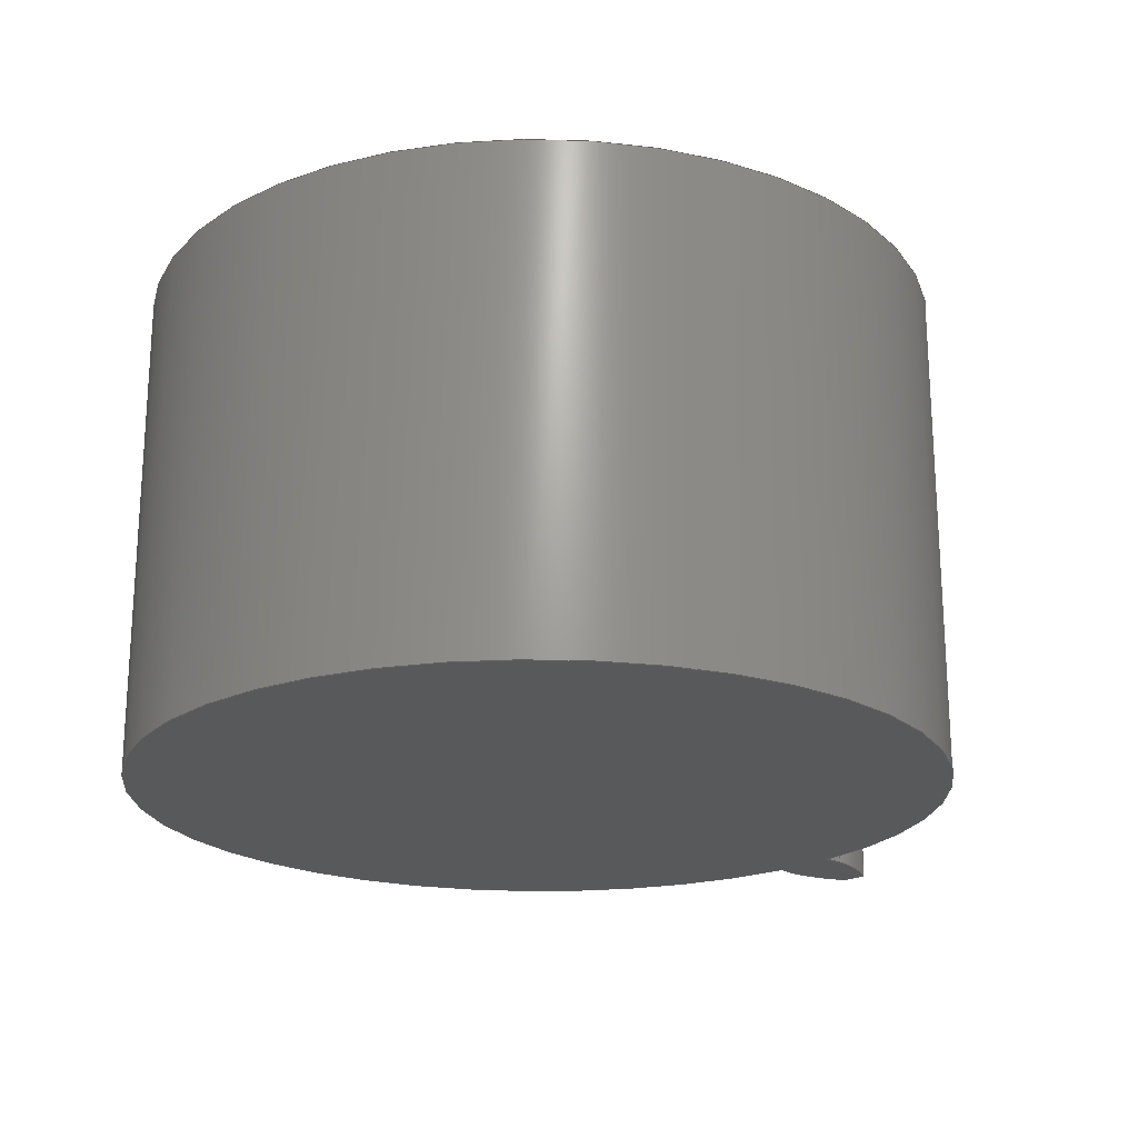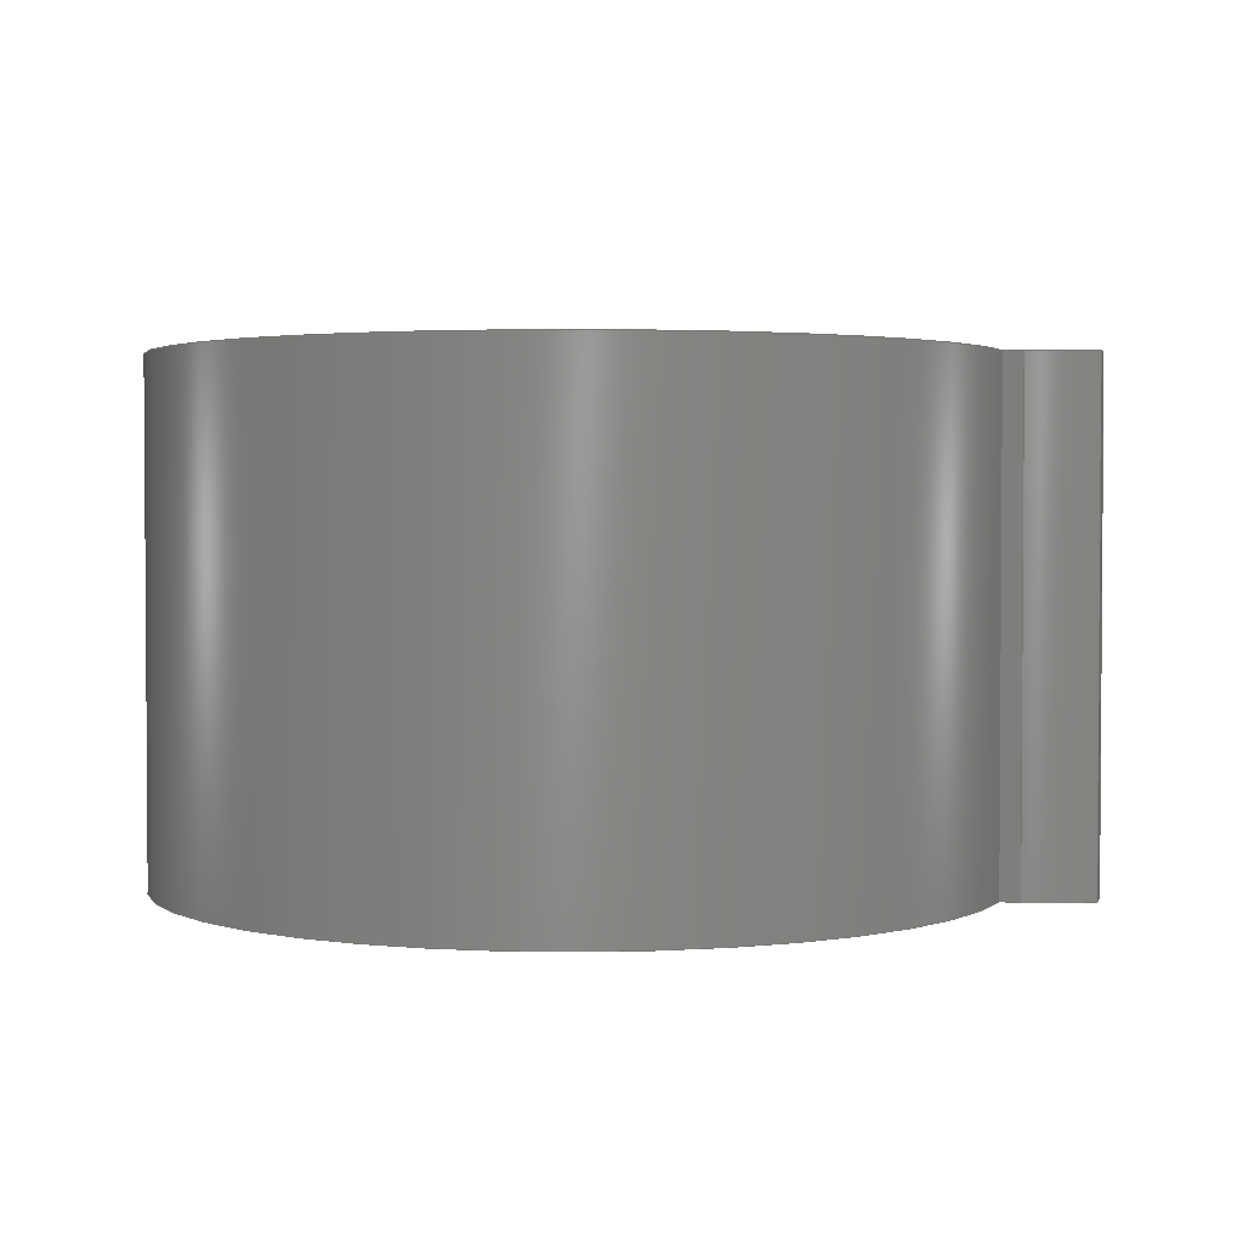
<metadata>
{"format":"step","ext":"step","renderer":"f3d","projection":"perspective","resolution":1024,"background":"white","views":[{"elev":-21.1,"azim":-44.6,"up":"+Z"},{"elev":2.4,"azim":14.4,"up":"+Z"}]}
</metadata>
<code>
ISO-10303-21;
DATA;
#1=MECHANICAL_DESIGN_GEOMETRIC_PRESENTATION_REPRESENTATION('',(#4),#320);
#2=SHAPE_REPRESENTATION_RELATIONSHIP('SRR','None',#327,#3);
#3=ADVANCED_BREP_SHAPE_REPRESENTATION('',(#5),#319);
#4=STYLED_ITEM('',(#337),#5);
#5=MANIFOLD_SOLID_BREP('Gear (3.636 pitch dia.)',#132);
#6=CIRCLE('',#149,1.981);
#7=CIRCLE('',#150,1.981);
#8=CIRCLE('',#152,1.629);
#9=CIRCLE('',#153,1.629);
#10=CYLINDRICAL_SURFACE('',#148,1.981);
#11=CYLINDRICAL_SURFACE('',#151,1.629);
#12=B_SPLINE_CURVE_WITH_KNOTS('',3,(#232,#233,#234,#235,#236,#237,#238,
#239,#240,#241,#242,#243),.UNSPECIFIED.,.F.,.F.,(4,1,1,1,1,1,1,1,1,4),(0,
0.02924,0.05898,0.08922,0.1199,
0.1512,0.1829,0.215,0.2477,
0.2809),.UNSPECIFIED.);
#13=B_SPLINE_CURVE_WITH_KNOTS('',3,(#245,#246,#247,#248,#249,#250,#251,
#252,#253,#254,#255,#256),.UNSPECIFIED.,.F.,.F.,(4,1,1,1,1,1,1,1,1,4),(-0.2809,
-0.2477,-0.215,-0.1829,-0.1512,
-0.1199,-0.08922,-0.05898,-0.02924,
0),.UNSPECIFIED.);
#14=B_SPLINE_CURVE_WITH_KNOTS('',3,(#288,#289,#290,#291,#292,#293,#294,
#295,#296,#297,#298,#299),.UNSPECIFIED.,.F.,.F.,(4,1,1,1,1,1,1,1,1,4),(0,
0.02924,0.05898,0.08922,0.1199,
0.1512,0.1829,0.215,0.2477,
0.2809),.UNSPECIFIED.);
#15=B_SPLINE_CURVE_WITH_KNOTS('',3,(#300,#301,#302,#303,#304,#305,#306,
#307,#308,#309,#310,#311),.UNSPECIFIED.,.F.,.F.,(4,1,1,1,1,1,1,1,1,4),(0,
0.02924,0.05898,0.08922,0.1199,
0.1512,0.1829,0.215,0.2477,
0.2809),.UNSPECIFIED.);
#16=B_SPLINE_SURFACE_WITH_KNOTS('',3,1,((#207,#208),(#209,#210),(#211,#212),
(#213,#214),(#215,#216),(#217,#218),(#219,#220),(#221,#222),(#223,#224),
(#225,#226),(#227,#228),(#229,#230)),.UNSPECIFIED.,.F.,.F.,.F.,(4,1,1,1,
1,1,1,1,1,4),(2,2),(-0.2809,-0.2477,-0.215,
-0.1829,-0.1512,-0.1199,-0.08922,
-0.05898,-0.02924,0),(0,2),.UNSPECIFIED.);
#17=B_SPLINE_SURFACE_WITH_KNOTS('',3,1,((#264,#265),(#266,#267),(#268,#269),
(#270,#271),(#272,#273),(#274,#275),(#276,#277),(#278,#279),(#280,#281),
(#282,#283),(#284,#285),(#286,#287)),.UNSPECIFIED.,.F.,.F.,.F.,(4,1,1,1,
1,1,1,1,1,4),(2,2),(0,0.02924,0.05898,0.08922,
0.1199,0.1512,0.1829,0.215,
0.2477,0.2809),(0,2),.UNSPECIFIED.);
#18=FACE_OUTER_BOUND('',#26,.T.);
#19=FACE_OUTER_BOUND('',#27,.T.);
#20=FACE_OUTER_BOUND('',#28,.T.);
#21=FACE_OUTER_BOUND('',#29,.T.);
#22=FACE_OUTER_BOUND('',#30,.T.);
#23=FACE_OUTER_BOUND('',#31,.T.);
#24=FACE_OUTER_BOUND('',#32,.T.);
#25=FACE_OUTER_BOUND('',#33,.T.);
#26=EDGE_LOOP('',(#84,#85,#86,#87));
#27=EDGE_LOOP('',(#88,#89,#90,#91));
#28=EDGE_LOOP('',(#92,#93,#94,#95));
#29=EDGE_LOOP('',(#96,#97,#98,#99));
#30=EDGE_LOOP('',(#100,#101,#102,#103));
#31=EDGE_LOOP('',(#104,#105,#106,#107));
#32=EDGE_LOOP('',(#108,#109,#110,#111,#112,#113));
#33=EDGE_LOOP('',(#114,#115,#116,#117,#118,#119));
#34=LINE('',#192,#44);
#35=LINE('',#194,#45);
#36=LINE('',#196,#46);
#37=LINE('',#197,#47);
#38=LINE('',#201,#48);
#39=LINE('',#203,#49);
#40=LINE('',#205,#50);
#41=LINE('',#206,#51);
#42=LINE('',#257,#52);
#43=LINE('',#263,#53);
#44=VECTOR('',#160,1);
#45=VECTOR('',#161,1);
#46=VECTOR('',#162,1);
#47=VECTOR('',#163,1);
#48=VECTOR('',#166,1);
#49=VECTOR('',#167,1);
#50=VECTOR('',#168,1);
#51=VECTOR('',#169,1);
#52=VECTOR('',#170,1);
#53=VECTOR('',#177,1);
#54=VERTEX_POINT('',#190);
#55=VERTEX_POINT('',#191);
#56=VERTEX_POINT('',#193);
#57=VERTEX_POINT('',#195);
#58=VERTEX_POINT('',#199);
#59=VERTEX_POINT('',#200);
#60=VERTEX_POINT('',#202);
#61=VERTEX_POINT('',#204);
#62=VERTEX_POINT('',#231);
#63=VERTEX_POINT('',#244);
#64=VERTEX_POINT('',#259);
#65=VERTEX_POINT('',#261);
#66=EDGE_CURVE('',#54,#55,#34,.T.);
#67=EDGE_CURVE('',#55,#56,#35,.T.);
#68=EDGE_CURVE('',#57,#56,#36,.T.);
#69=EDGE_CURVE('',#54,#57,#37,.T.);
#70=EDGE_CURVE('',#58,#59,#38,.T.);
#71=EDGE_CURVE('',#60,#58,#39,.T.);
#72=EDGE_CURVE('',#61,#60,#40,.T.);
#73=EDGE_CURVE('',#59,#61,#41,.T.);
#74=EDGE_CURVE('',#59,#62,#12,.T.);
#75=EDGE_CURVE('',#63,#61,#13,.T.);
#76=EDGE_CURVE('',#62,#63,#42,.T.);
#77=EDGE_CURVE('',#64,#62,#6,.T.);
#78=EDGE_CURVE('',#65,#63,#7,.T.);
#79=EDGE_CURVE('',#64,#65,#43,.T.);
#80=EDGE_CURVE('',#55,#64,#14,.T.);
#81=EDGE_CURVE('',#56,#65,#15,.T.);
#82=EDGE_CURVE('',#58,#54,#8,.T.);
#83=EDGE_CURVE('',#60,#57,#9,.T.);
#84=ORIENTED_EDGE('',*,*,#66,.T.);
#85=ORIENTED_EDGE('',*,*,#67,.T.);
#86=ORIENTED_EDGE('',*,*,#68,.F.);
#87=ORIENTED_EDGE('',*,*,#69,.F.);
#88=ORIENTED_EDGE('',*,*,#70,.F.);
#89=ORIENTED_EDGE('',*,*,#71,.F.);
#90=ORIENTED_EDGE('',*,*,#72,.F.);
#91=ORIENTED_EDGE('',*,*,#73,.F.);
#92=ORIENTED_EDGE('',*,*,#74,.F.);
#93=ORIENTED_EDGE('',*,*,#73,.T.);
#94=ORIENTED_EDGE('',*,*,#75,.F.);
#95=ORIENTED_EDGE('',*,*,#76,.F.);
#96=ORIENTED_EDGE('',*,*,#77,.T.);
#97=ORIENTED_EDGE('',*,*,#76,.T.);
#98=ORIENTED_EDGE('',*,*,#78,.F.);
#99=ORIENTED_EDGE('',*,*,#79,.F.);
#100=ORIENTED_EDGE('',*,*,#80,.T.);
#101=ORIENTED_EDGE('',*,*,#79,.T.);
#102=ORIENTED_EDGE('',*,*,#81,.F.);
#103=ORIENTED_EDGE('',*,*,#67,.F.);
#104=ORIENTED_EDGE('',*,*,#71,.T.);
#105=ORIENTED_EDGE('',*,*,#82,.T.);
#106=ORIENTED_EDGE('',*,*,#69,.T.);
#107=ORIENTED_EDGE('',*,*,#83,.F.);
#108=ORIENTED_EDGE('',*,*,#83,.T.);
#109=ORIENTED_EDGE('',*,*,#68,.T.);
#110=ORIENTED_EDGE('',*,*,#81,.T.);
#111=ORIENTED_EDGE('',*,*,#78,.T.);
#112=ORIENTED_EDGE('',*,*,#75,.T.);
#113=ORIENTED_EDGE('',*,*,#72,.T.);
#114=ORIENTED_EDGE('',*,*,#82,.F.);
#115=ORIENTED_EDGE('',*,*,#70,.T.);
#116=ORIENTED_EDGE('',*,*,#74,.T.);
#117=ORIENTED_EDGE('',*,*,#77,.F.);
#118=ORIENTED_EDGE('',*,*,#80,.F.);
#119=ORIENTED_EDGE('',*,*,#66,.F.);
#120=PLANE('',#146);
#121=PLANE('',#147);
#122=PLANE('',#154);
#123=PLANE('',#155);
#124=ADVANCED_FACE('',(#18),#120,.T.);
#125=ADVANCED_FACE('',(#19),#121,.T.);
#126=ADVANCED_FACE('',(#20),#16,.T.);
#127=ADVANCED_FACE('',(#21),#10,.T.);
#128=ADVANCED_FACE('',(#22),#17,.T.);
#129=ADVANCED_FACE('',(#23),#11,.T.);
#130=ADVANCED_FACE('',(#24),#122,.T.);
#131=ADVANCED_FACE('',(#25),#123,.F.);
#132=CLOSED_SHELL('',(#124,#125,#126,#127,#128,#129,#130,#131));
#133=DERIVED_UNIT_ELEMENT(#135,1);
#134=DERIVED_UNIT_ELEMENT(#322,3);
#135=(
MASS_UNIT()
NAMED_UNIT(*)
SI_UNIT(.KILO.,.GRAM.)
);
#136=DERIVED_UNIT((#133,#134));
#137=MEASURE_REPRESENTATION_ITEM('density measure',
POSITIVE_RATIO_MEASURE(7850),#136);
#138=PROPERTY_DEFINITION_REPRESENTATION(#143,#140);
#139=PROPERTY_DEFINITION_REPRESENTATION(#144,#141);
#140=REPRESENTATION('material name',(#142),#319);
#141=REPRESENTATION('density',(#137),#319);
#142=DESCRIPTIVE_REPRESENTATION_ITEM('Steel','Steel');
#143=PROPERTY_DEFINITION('material property','material name',#329);
#144=PROPERTY_DEFINITION('material property','density of part',#329);
#145=AXIS2_PLACEMENT_3D('placement',#188,#156,#157);
#146=AXIS2_PLACEMENT_3D('',#189,#158,#159);
#147=AXIS2_PLACEMENT_3D('',#198,#164,#165);
#148=AXIS2_PLACEMENT_3D('',#258,#171,#172);
#149=AXIS2_PLACEMENT_3D('',#260,#173,#174);
#150=AXIS2_PLACEMENT_3D('',#262,#175,#176);
#151=AXIS2_PLACEMENT_3D('',#312,#178,#179);
#152=AXIS2_PLACEMENT_3D('',#313,#180,#181);
#153=AXIS2_PLACEMENT_3D('',#314,#182,#183);
#154=AXIS2_PLACEMENT_3D('',#315,#184,#185);
#155=AXIS2_PLACEMENT_3D('',#316,#186,#187);
#156=DIRECTION('axis',(0,0,1));
#157=DIRECTION('refdir',(1,0,0));
#158=DIRECTION('center_axis',(-0.08001,-0.9968,0));
#159=DIRECTION('ref_axis',(0.9968,-0.08001,0));
#160=DIRECTION('',(0.9968,-0.08001,0));
#161=DIRECTION('',(0,0,1));
#162=DIRECTION('',(0.9968,-0.08001,0));
#163=DIRECTION('',(0,0,1));
#164=DIRECTION('center_axis',(-0.08001,0.9968,0));
#165=DIRECTION('ref_axis',(-0.9968,-0.08001,0));
#166=DIRECTION('',(0.9968,0.08001,0));
#167=DIRECTION('',(0,0,-1));
#168=DIRECTION('',(-0.9968,-0.08001,0));
#169=DIRECTION('',(0,0,1));
#170=DIRECTION('',(0,0,1));
#171=DIRECTION('center_axis',(0,0,1));
#172=DIRECTION('ref_axis',(0.9996,-0.02744,0));
#173=DIRECTION('center_axis',(0,0,1));
#174=DIRECTION('ref_axis',(0.9996,-0.02744,0));
#175=DIRECTION('center_axis',(0,0,1));
#176=DIRECTION('ref_axis',(0.9996,-0.02744,0));
#177=DIRECTION('',(0,0,1));
#178=DIRECTION('center_axis',(0,0,1));
#179=DIRECTION('ref_axis',(-1,1.225e-16,0));
#180=DIRECTION('center_axis',(0,0,1));
#181=DIRECTION('ref_axis',(1,0,0));
#182=DIRECTION('center_axis',(0,0,1));
#183=DIRECTION('ref_axis',(1,0,0));
#184=DIRECTION('center_axis',(0,0,1));
#185=DIRECTION('ref_axis',(1,0,0));
#186=DIRECTION('center_axis',(0,0,1));
#187=DIRECTION('ref_axis',(1,0,0));
#188=CARTESIAN_POINT('',(0,0,0));
#189=CARTESIAN_POINT('Origin',(1.624,-0.1303,0));
#190=CARTESIAN_POINT('',(1.624,-0.1303,0));
#191=CARTESIAN_POINT('',(1.703,-0.1367,0));
#192=CARTESIAN_POINT('',(1.624,-0.1303,0));
#193=CARTESIAN_POINT('',(1.703,-0.1367,2));
#194=CARTESIAN_POINT('',(1.703,-0.1367,0));
#195=CARTESIAN_POINT('',(1.624,-0.1303,2));
#196=CARTESIAN_POINT('',(1.624,-0.1303,2));
#197=CARTESIAN_POINT('',(1.624,-0.1303,0));
#198=CARTESIAN_POINT('Origin',(1.703,0.1367,0));
#199=CARTESIAN_POINT('',(1.624,0.1303,0));
#200=CARTESIAN_POINT('',(1.703,0.1367,0));
#201=CARTESIAN_POINT('',(1.624,0.1303,0));
#202=CARTESIAN_POINT('',(1.624,0.1303,2));
#203=CARTESIAN_POINT('',(1.624,0.1303,0));
#204=CARTESIAN_POINT('',(1.703,0.1367,2));
#205=CARTESIAN_POINT('',(1.624,0.1303,2));
#206=CARTESIAN_POINT('',(1.703,0.1367,0));
#207=CARTESIAN_POINT('Ctrl Pts',(1.969,0.05436,0));
#208=CARTESIAN_POINT('Ctrl Pts',(1.969,0.05436,2));
#209=CARTESIAN_POINT('Ctrl Pts',(1.959,0.05947,0));
#210=CARTESIAN_POINT('Ctrl Pts',(1.959,0.05947,2));
#211=CARTESIAN_POINT('Ctrl Pts',(1.94,0.06962,0));
#212=CARTESIAN_POINT('Ctrl Pts',(1.94,0.06962,2));
#213=CARTESIAN_POINT('Ctrl Pts',(1.91,0.08342,0));
#214=CARTESIAN_POINT('Ctrl Pts',(1.91,0.08342,2));
#215=CARTESIAN_POINT('Ctrl Pts',(1.88,0.09598,0));
#216=CARTESIAN_POINT('Ctrl Pts',(1.88,0.09598,2));
#217=CARTESIAN_POINT('Ctrl Pts',(1.851,0.1072,0));
#218=CARTESIAN_POINT('Ctrl Pts',(1.851,0.1072,2));
#219=CARTESIAN_POINT('Ctrl Pts',(1.821,0.1169,0));
#220=CARTESIAN_POINT('Ctrl Pts',(1.821,0.1169,2));
#221=CARTESIAN_POINT('Ctrl Pts',(1.791,0.125,0));
#222=CARTESIAN_POINT('Ctrl Pts',(1.791,0.125,2));
#223=CARTESIAN_POINT('Ctrl Pts',(1.762,0.1314,0));
#224=CARTESIAN_POINT('Ctrl Pts',(1.762,0.1314,2));
#225=CARTESIAN_POINT('Ctrl Pts',(1.732,0.1361,0));
#226=CARTESIAN_POINT('Ctrl Pts',(1.732,0.1361,2));
#227=CARTESIAN_POINT('Ctrl Pts',(1.713,0.1365,0));
#228=CARTESIAN_POINT('Ctrl Pts',(1.713,0.1365,2));
#229=CARTESIAN_POINT('Ctrl Pts',(1.703,0.1367,0));
#230=CARTESIAN_POINT('Ctrl Pts',(1.703,0.1367,2));
#231=CARTESIAN_POINT('',(1.969,0.05436,0));
#232=CARTESIAN_POINT('Ctrl Pts',(1.703,0.1367,0));
#233=CARTESIAN_POINT('Ctrl Pts',(1.713,0.1365,0));
#234=CARTESIAN_POINT('Ctrl Pts',(1.732,0.1361,0));
#235=CARTESIAN_POINT('Ctrl Pts',(1.762,0.1314,0));
#236=CARTESIAN_POINT('Ctrl Pts',(1.791,0.125,0));
#237=CARTESIAN_POINT('Ctrl Pts',(1.821,0.1169,0));
#238=CARTESIAN_POINT('Ctrl Pts',(1.851,0.1072,0));
#239=CARTESIAN_POINT('Ctrl Pts',(1.88,0.09598,0));
#240=CARTESIAN_POINT('Ctrl Pts',(1.91,0.08342,0));
#241=CARTESIAN_POINT('Ctrl Pts',(1.94,0.06962,0));
#242=CARTESIAN_POINT('Ctrl Pts',(1.959,0.05947,0));
#243=CARTESIAN_POINT('Ctrl Pts',(1.969,0.05436,0));
#244=CARTESIAN_POINT('',(1.969,0.05436,2));
#245=CARTESIAN_POINT('Ctrl Pts',(1.969,0.05436,2));
#246=CARTESIAN_POINT('Ctrl Pts',(1.959,0.05947,2));
#247=CARTESIAN_POINT('Ctrl Pts',(1.94,0.06962,2));
#248=CARTESIAN_POINT('Ctrl Pts',(1.91,0.08342,2));
#249=CARTESIAN_POINT('Ctrl Pts',(1.88,0.09598,2));
#250=CARTESIAN_POINT('Ctrl Pts',(1.851,0.1072,2));
#251=CARTESIAN_POINT('Ctrl Pts',(1.821,0.1169,2));
#252=CARTESIAN_POINT('Ctrl Pts',(1.791,0.125,2));
#253=CARTESIAN_POINT('Ctrl Pts',(1.762,0.1314,2));
#254=CARTESIAN_POINT('Ctrl Pts',(1.732,0.1361,2));
#255=CARTESIAN_POINT('Ctrl Pts',(1.713,0.1365,2));
#256=CARTESIAN_POINT('Ctrl Pts',(1.703,0.1367,2));
#257=CARTESIAN_POINT('',(1.969,0.05436,0));
#258=CARTESIAN_POINT('Origin',(-0.0117,0,0));
#259=CARTESIAN_POINT('',(1.969,-0.05436,0));
#260=CARTESIAN_POINT('Origin',(-0.0117,0,0));
#261=CARTESIAN_POINT('',(1.969,-0.05436,2));
#262=CARTESIAN_POINT('Origin',(-0.0117,0,2));
#263=CARTESIAN_POINT('',(1.969,-0.05436,0));
#264=CARTESIAN_POINT('Ctrl Pts',(1.703,-0.1367,0));
#265=CARTESIAN_POINT('Ctrl Pts',(1.703,-0.1367,2));
#266=CARTESIAN_POINT('Ctrl Pts',(1.713,-0.1365,0));
#267=CARTESIAN_POINT('Ctrl Pts',(1.713,-0.1365,2));
#268=CARTESIAN_POINT('Ctrl Pts',(1.732,-0.1361,0));
#269=CARTESIAN_POINT('Ctrl Pts',(1.732,-0.1361,2));
#270=CARTESIAN_POINT('Ctrl Pts',(1.762,-0.1314,0));
#271=CARTESIAN_POINT('Ctrl Pts',(1.762,-0.1314,2));
#272=CARTESIAN_POINT('Ctrl Pts',(1.791,-0.125,0));
#273=CARTESIAN_POINT('Ctrl Pts',(1.791,-0.125,2));
#274=CARTESIAN_POINT('Ctrl Pts',(1.821,-0.1169,0));
#275=CARTESIAN_POINT('Ctrl Pts',(1.821,-0.1169,2));
#276=CARTESIAN_POINT('Ctrl Pts',(1.851,-0.1072,0));
#277=CARTESIAN_POINT('Ctrl Pts',(1.851,-0.1072,2));
#278=CARTESIAN_POINT('Ctrl Pts',(1.88,-0.09598,0));
#279=CARTESIAN_POINT('Ctrl Pts',(1.88,-0.09598,2));
#280=CARTESIAN_POINT('Ctrl Pts',(1.91,-0.08342,0));
#281=CARTESIAN_POINT('Ctrl Pts',(1.91,-0.08342,2));
#282=CARTESIAN_POINT('Ctrl Pts',(1.94,-0.06962,0));
#283=CARTESIAN_POINT('Ctrl Pts',(1.94,-0.06962,2));
#284=CARTESIAN_POINT('Ctrl Pts',(1.959,-0.05947,0));
#285=CARTESIAN_POINT('Ctrl Pts',(1.959,-0.05947,2));
#286=CARTESIAN_POINT('Ctrl Pts',(1.969,-0.05436,0));
#287=CARTESIAN_POINT('Ctrl Pts',(1.969,-0.05436,2));
#288=CARTESIAN_POINT('Ctrl Pts',(1.703,-0.1367,0));
#289=CARTESIAN_POINT('Ctrl Pts',(1.713,-0.1365,0));
#290=CARTESIAN_POINT('Ctrl Pts',(1.732,-0.1361,0));
#291=CARTESIAN_POINT('Ctrl Pts',(1.762,-0.1314,0));
#292=CARTESIAN_POINT('Ctrl Pts',(1.791,-0.125,0));
#293=CARTESIAN_POINT('Ctrl Pts',(1.821,-0.1169,0));
#294=CARTESIAN_POINT('Ctrl Pts',(1.851,-0.1072,0));
#295=CARTESIAN_POINT('Ctrl Pts',(1.88,-0.09598,0));
#296=CARTESIAN_POINT('Ctrl Pts',(1.91,-0.08342,0));
#297=CARTESIAN_POINT('Ctrl Pts',(1.94,-0.06962,0));
#298=CARTESIAN_POINT('Ctrl Pts',(1.959,-0.05947,0));
#299=CARTESIAN_POINT('Ctrl Pts',(1.969,-0.05436,0));
#300=CARTESIAN_POINT('Ctrl Pts',(1.703,-0.1367,2));
#301=CARTESIAN_POINT('Ctrl Pts',(1.713,-0.1365,2));
#302=CARTESIAN_POINT('Ctrl Pts',(1.732,-0.1361,2));
#303=CARTESIAN_POINT('Ctrl Pts',(1.762,-0.1314,2));
#304=CARTESIAN_POINT('Ctrl Pts',(1.791,-0.125,2));
#305=CARTESIAN_POINT('Ctrl Pts',(1.821,-0.1169,2));
#306=CARTESIAN_POINT('Ctrl Pts',(1.851,-0.1072,2));
#307=CARTESIAN_POINT('Ctrl Pts',(1.88,-0.09598,2));
#308=CARTESIAN_POINT('Ctrl Pts',(1.91,-0.08342,2));
#309=CARTESIAN_POINT('Ctrl Pts',(1.94,-0.06962,2));
#310=CARTESIAN_POINT('Ctrl Pts',(1.959,-0.05947,2));
#311=CARTESIAN_POINT('Ctrl Pts',(1.969,-0.05436,2));
#312=CARTESIAN_POINT('Origin',(0,0,0));
#313=CARTESIAN_POINT('Origin',(0,0,0));
#314=CARTESIAN_POINT('Origin',(0,0,2));
#315=CARTESIAN_POINT('Origin',(0,0,2));
#316=CARTESIAN_POINT('Origin',(0,0,0));
#317=UNCERTAINTY_MEASURE_WITH_UNIT(LENGTH_MEASURE(0.001),#321,
'DISTANCE_ACCURACY_VALUE',
'Maximum model space distance between geometric entities at asserted c
onnectivities');
#318=UNCERTAINTY_MEASURE_WITH_UNIT(LENGTH_MEASURE(0.001),#321,
'DISTANCE_ACCURACY_VALUE',
'Maximum model space distance between geometric entities at asserted c
onnectivities');
#319=(
GEOMETRIC_REPRESENTATION_CONTEXT(3)
GLOBAL_UNCERTAINTY_ASSIGNED_CONTEXT((#317))
GLOBAL_UNIT_ASSIGNED_CONTEXT((#321,#323,#324))
REPRESENTATION_CONTEXT('','3D')
);
#320=(
GEOMETRIC_REPRESENTATION_CONTEXT(3)
GLOBAL_UNCERTAINTY_ASSIGNED_CONTEXT((#318))
GLOBAL_UNIT_ASSIGNED_CONTEXT((#321,#323,#324))
REPRESENTATION_CONTEXT('','3D')
);
#321=(
LENGTH_UNIT()
NAMED_UNIT(*)
SI_UNIT(.CENTI.,.METRE.)
);
#322=(
LENGTH_UNIT()
NAMED_UNIT(*)
SI_UNIT($,.METRE.)
);
#323=(
NAMED_UNIT(*)
PLANE_ANGLE_UNIT()
SI_UNIT($,.RADIAN.)
);
#324=(
NAMED_UNIT(*)
SI_UNIT($,.STERADIAN.)
SOLID_ANGLE_UNIT()
);
#325=SHAPE_DEFINITION_REPRESENTATION(#326,#327);
#326=PRODUCT_DEFINITION_SHAPE('',$,#329);
#327=SHAPE_REPRESENTATION('',(#145),#319);
#328=PRODUCT_DEFINITION_CONTEXT('part definition',#333,'design');
#329=PRODUCT_DEFINITION('FusionComponent','FusionComponent',#330,#328);
#330=PRODUCT_DEFINITION_FORMATION('',$,#335);
#331=PRODUCT_RELATED_PRODUCT_CATEGORY('FusionComponent',
'FusionComponent',(#335));
#332=APPLICATION_PROTOCOL_DEFINITION('international standard',
'automotive_design',2009,#333);
#333=APPLICATION_CONTEXT(
'Core Data for Automotive Mechanical Design Process');
#334=PRODUCT_CONTEXT('part definition',#333,'mechanical');
#335=PRODUCT('FusionComponent','FusionComponent',$,(#334));
#336=PRESENTATION_STYLE_ASSIGNMENT((#338));
#337=PRESENTATION_STYLE_ASSIGNMENT((#339));
#338=SURFACE_STYLE_USAGE(.BOTH.,#340);
#339=SURFACE_STYLE_USAGE(.BOTH.,#341);
#340=SURFACE_SIDE_STYLE('',(#342));
#341=SURFACE_SIDE_STYLE('',(#343));
#342=SURFACE_STYLE_FILL_AREA(#344);
#343=SURFACE_STYLE_FILL_AREA(#345);
#344=FILL_AREA_STYLE('Steel - Satin',(#346));
#345=FILL_AREA_STYLE('Aluminum - Anodized Rough (Red)',(#347));
#346=FILL_AREA_STYLE_COLOUR('Steel - Satin',#348);
#347=FILL_AREA_STYLE_COLOUR('Aluminum - Anodized Rough (Red)',#349);
#348=COLOUR_RGB('Steel - Satin',0.6275,0.6275,0.6275);
#349=COLOUR_RGB('Aluminum - Anodized Rough (Red)',0.8549,0.349,
0.349);
ENDSEC;
END-ISO-10303-21;

</code>
